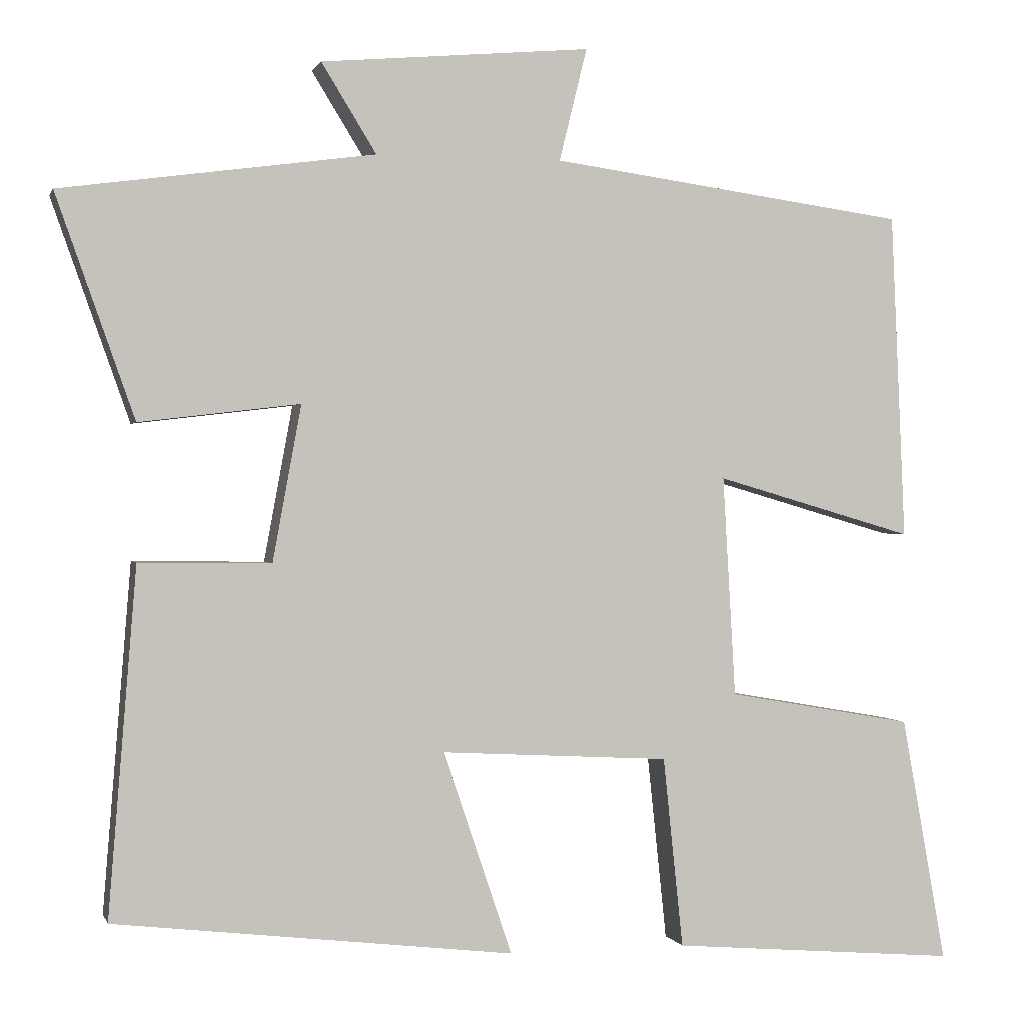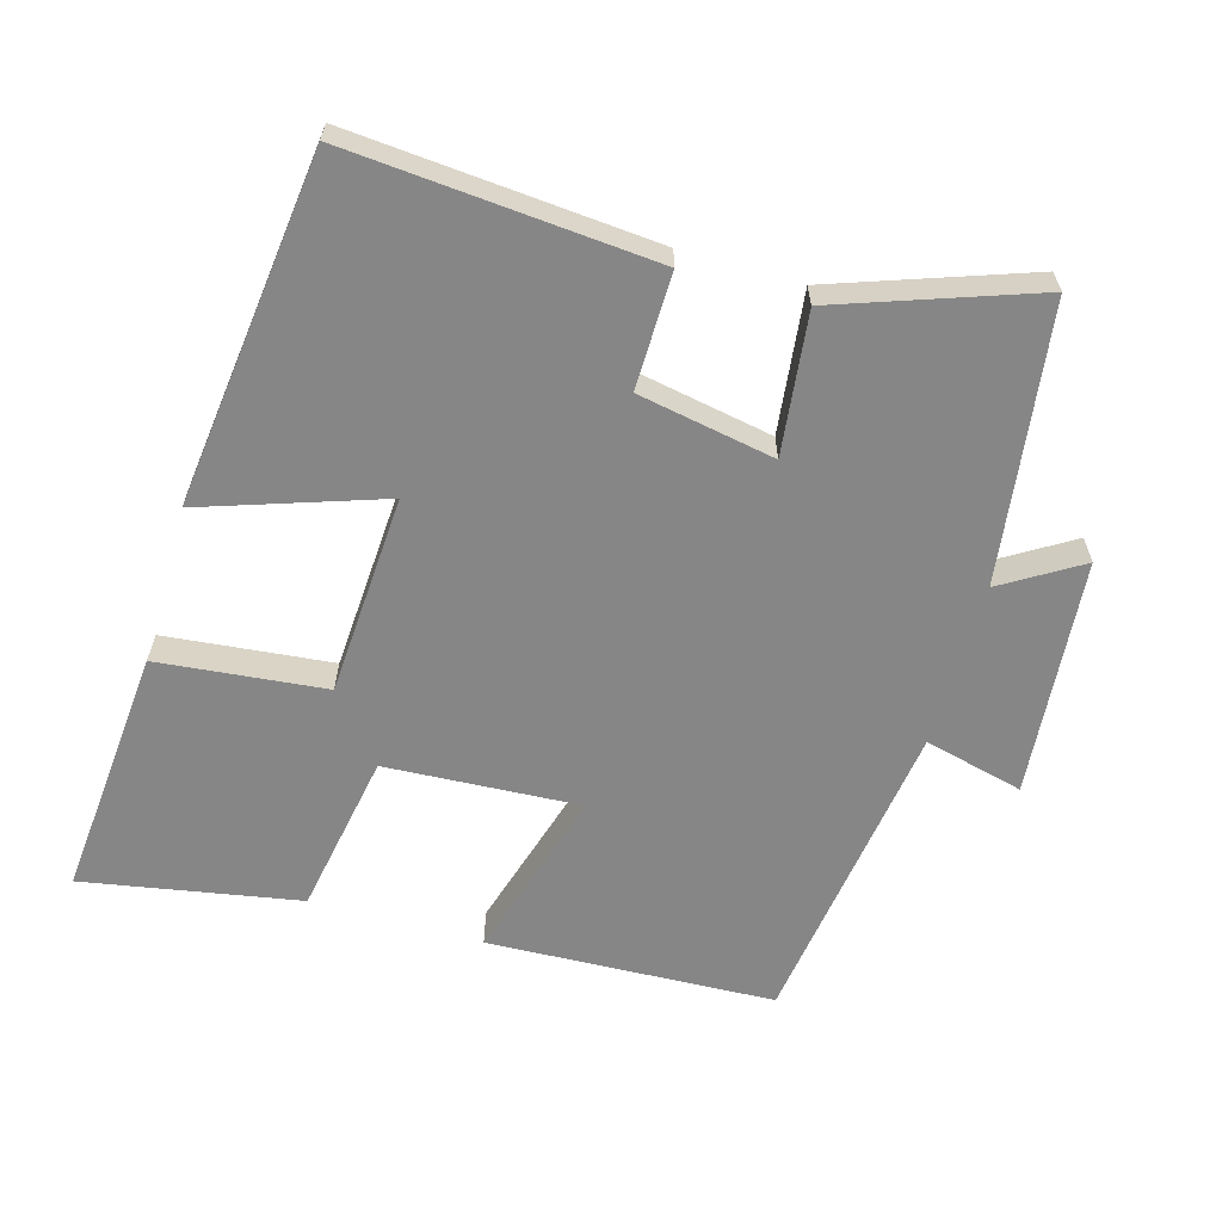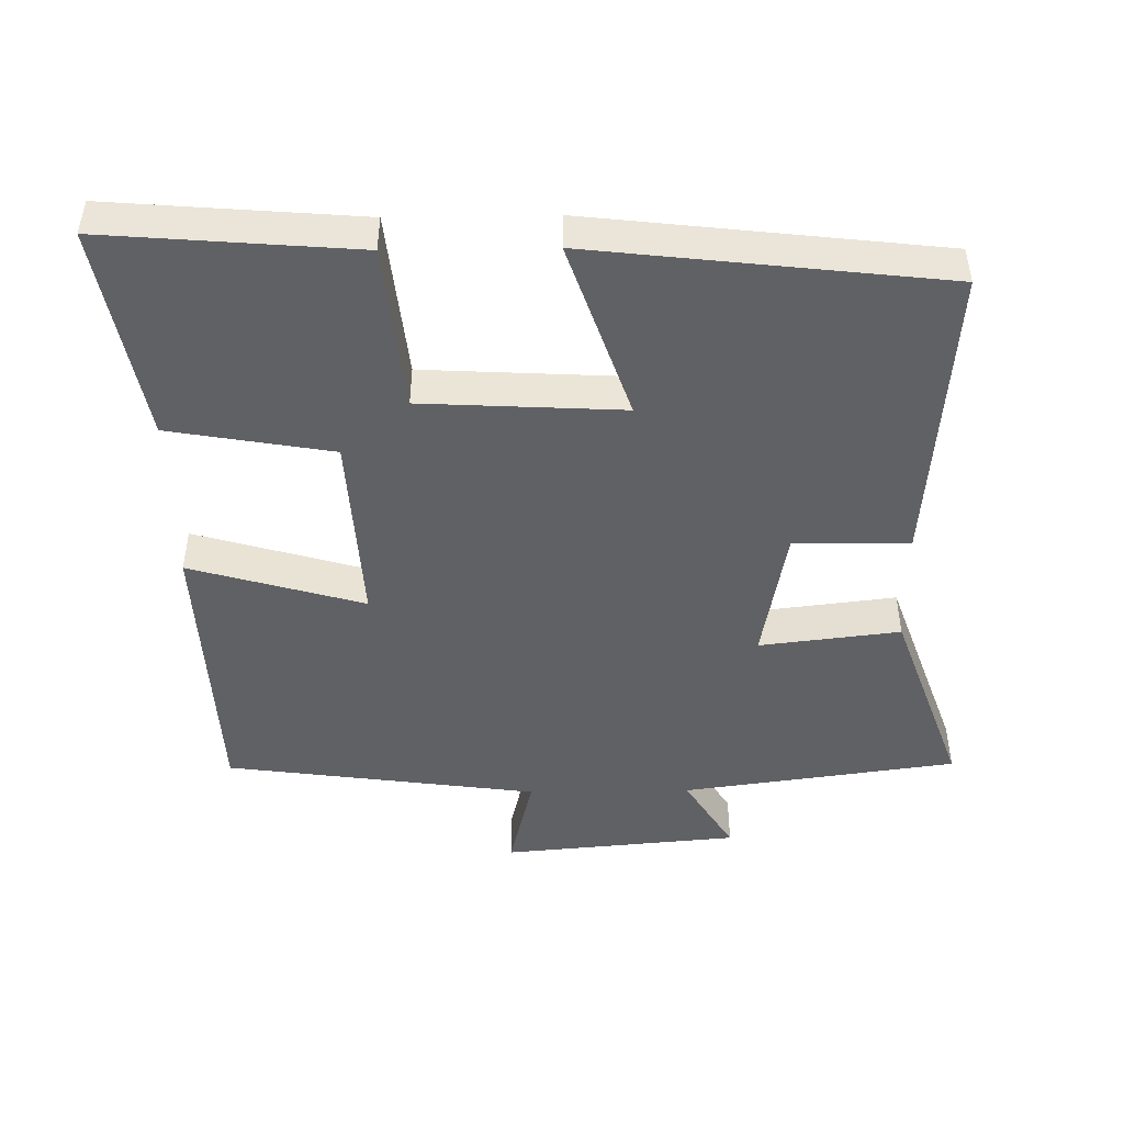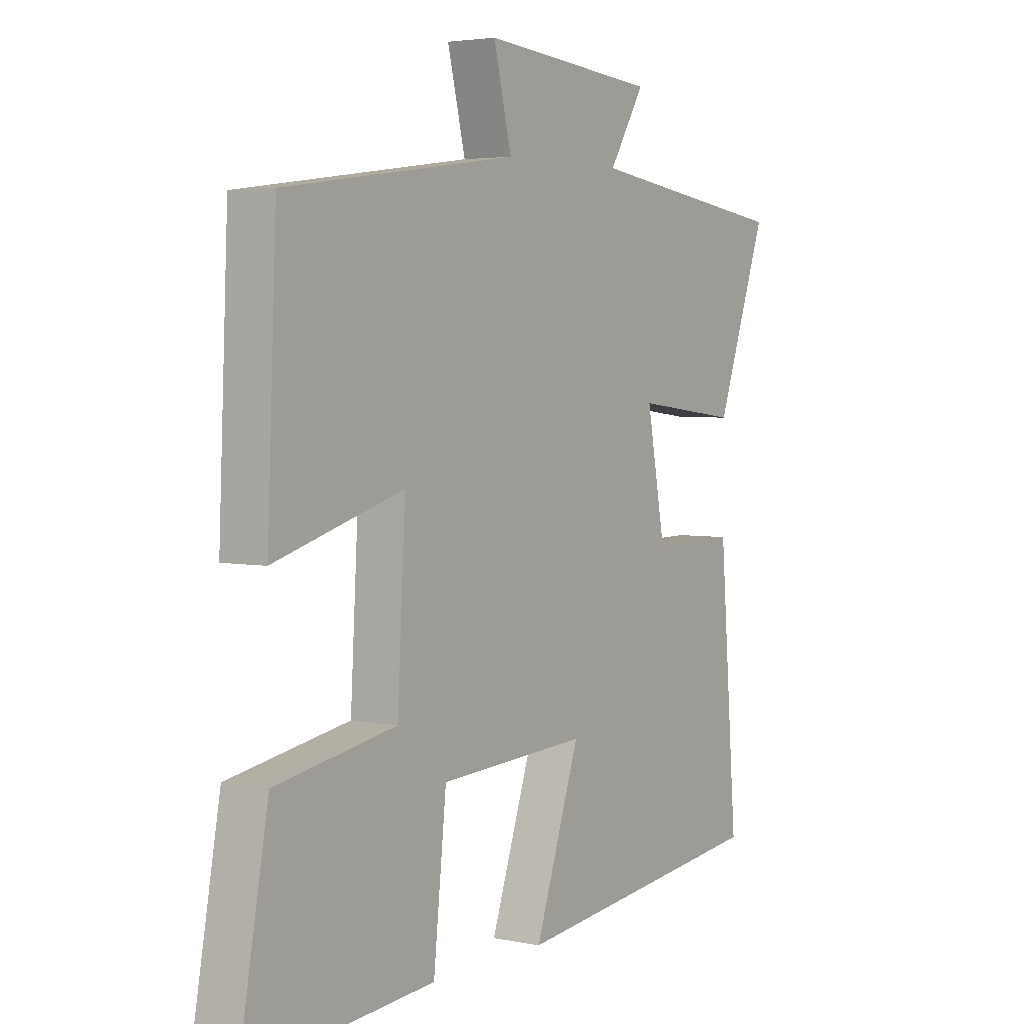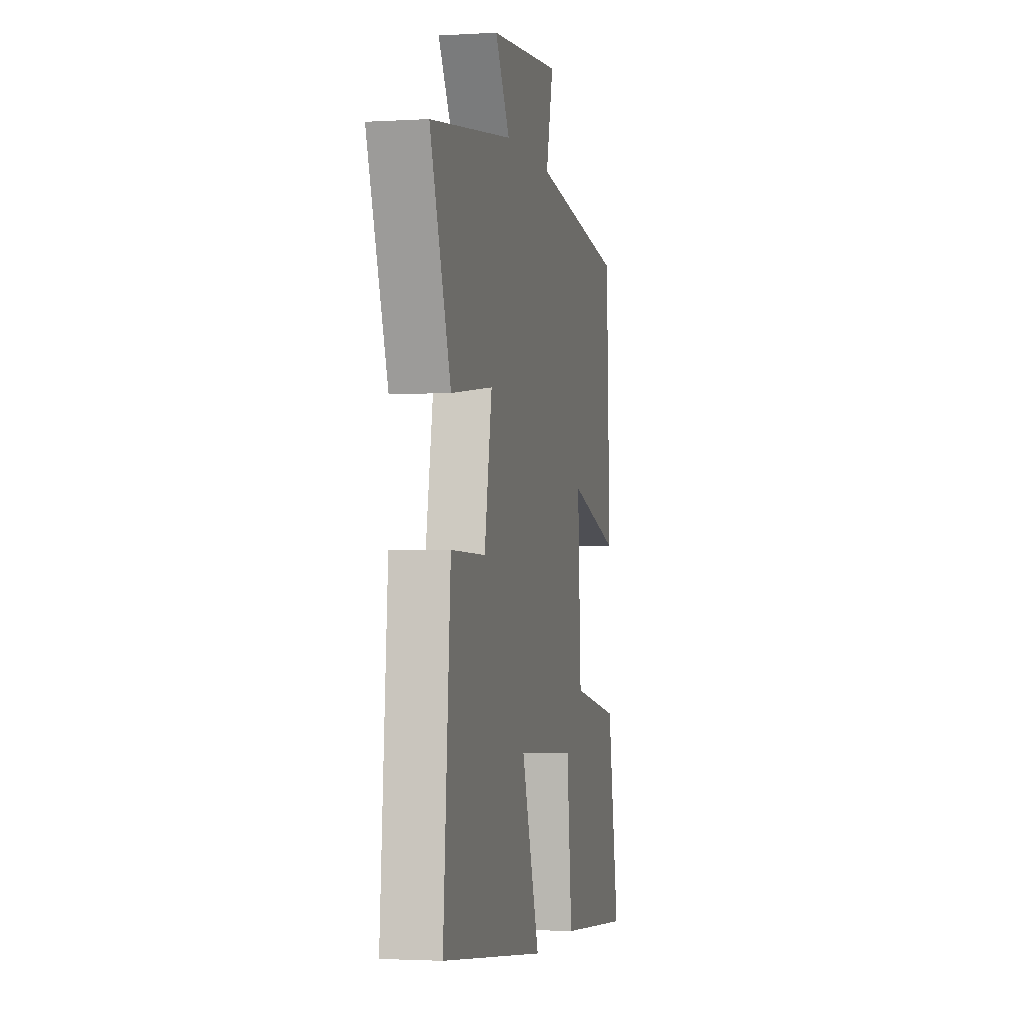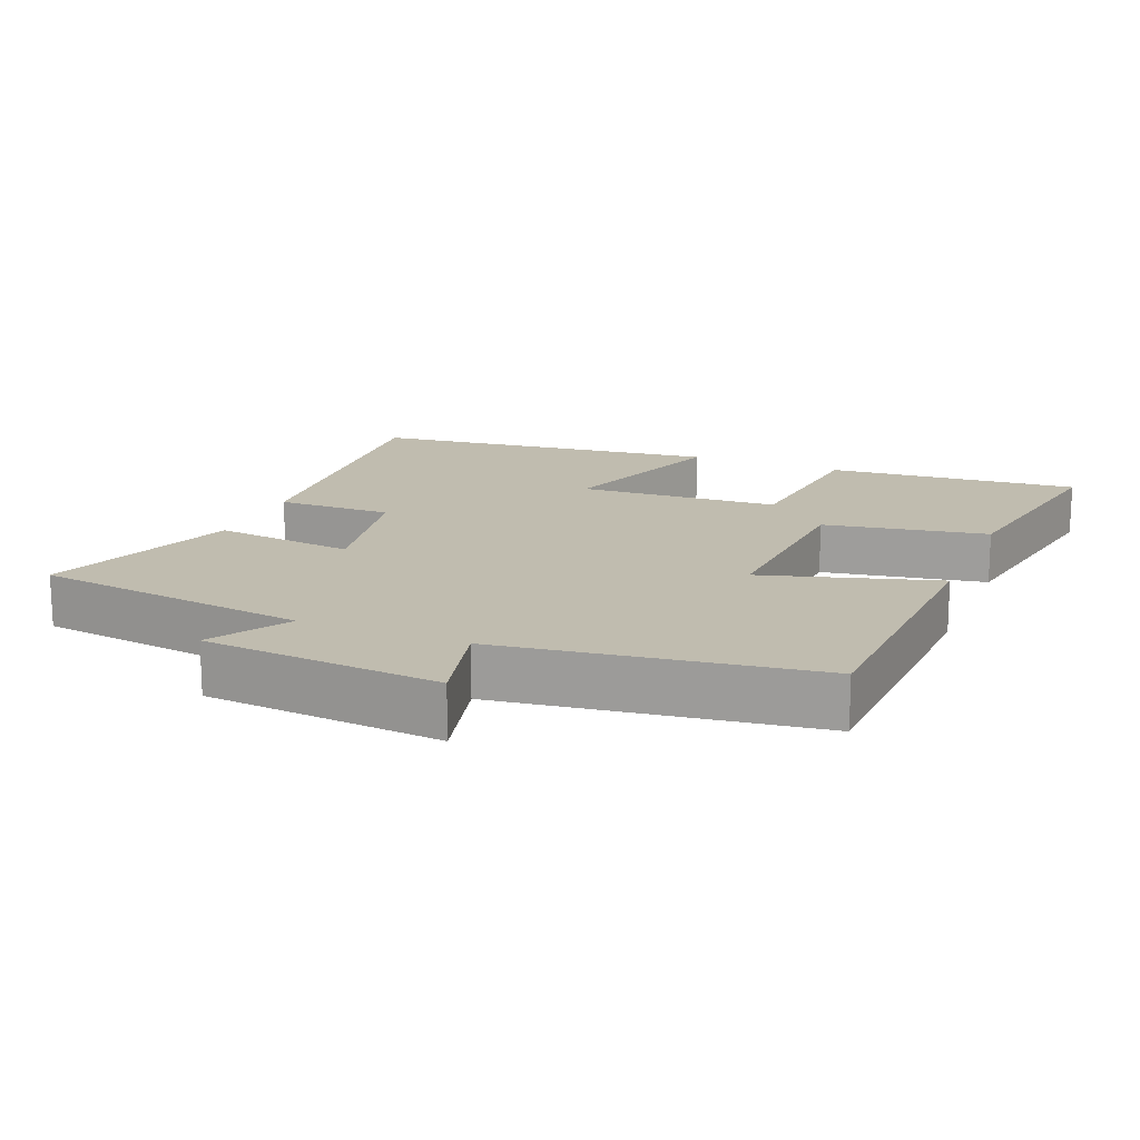
<metadata>
{"format":"obj","ext":"obj","renderer":"f3d","projection":"perspective","resolution":1024,"background":"white","views":[{"elev":0.5,"azim":-14.2,"up":"+Z"},{"elev":-62.1,"azim":-106.1,"up":"+Y"},{"elev":-46.9,"azim":-179.1,"up":"+Y"},{"elev":3.7,"azim":124.6,"up":"+Z"},{"elev":-2.3,"azim":-77.9,"up":"+Z"},{"elev":16.3,"azim":22.2,"up":"+Y"}]}
</metadata>
<code>
v -0.535 0.07 -0.441
v -0.5 0.07 -0.004
v -0.334 0.07 -0.006
v -0.298 0.07 0.19
v -0.5 0.07 0.166
v -0.599 0.07 0.446
v -0.204 0.07 0.5
v -0.273 0.07 0.612
v 0.067 0.07 0.642
v 0.032 0.07 0.5
v 0.482 0.07 0.438
v 0.5 0.07 0.026
v 0.25 0.07 0.099
v 0.266 0.07 -0.179
v 0.5 0.07 -0.22
v 0.556 0.07 -0.53
v 0.195 0.07 -0.5
v 0.17 0.07 -0.26
v -0.118 0.07 -0.244
v -0.031 0.07 -0.5
v -0.535 0 -0.441
v -0.5 0 -0.004
v -0.334 0 -0.006
v -0.298 0 0.19
v -0.5 0 0.166
v -0.599 0 0.446
v -0.204 0 0.5
v -0.273 0 0.612
v 0.067 0 0.642
v 0.032 0 0.5
v 0.482 0 0.438
v 0.5 0 0.026
v 0.25 0 0.099
v 0.266 0 -0.179
v 0.5 0 -0.22
v 0.556 0 -0.53
v 0.195 0 -0.5
v 0.17 0 -0.26
v -0.118 0 -0.244
v -0.031 0 -0.5
f 1 2 3
f 20 1 3
f 19 20 3
f 18 19 3 4
f 16 17 18
f 15 16 18
f 14 15 18
f 13 14 18 4
f 10 11 12 13
f 10 13 4
f 7 8 9 10
f 6 7 10
f 5 6 10
f 4 5 10
f 23 22 21
f 23 21 40
f 23 40 39
f 24 23 39 38
f 38 37 36
f 38 36 35
f 38 35 34
f 24 38 34 33
f 33 32 31 30
f 24 33 30
f 30 29 28 27
f 30 27 26
f 30 26 25
f 30 25 24
f 1 21 22 2
f 2 22 23 3
f 3 23 24 4
f 4 24 25 5
f 5 25 26 6
f 6 26 27 7
f 7 27 28 8
f 8 28 29 9
f 9 29 30 10
f 10 30 31 11
f 11 31 32 12
f 12 32 33 13
f 13 33 34 14
f 14 34 35 15
f 15 35 36 16
f 16 36 37 17
f 17 37 38 18
f 18 38 39 19
f 19 39 40 20
f 20 40 21 1

</code>
